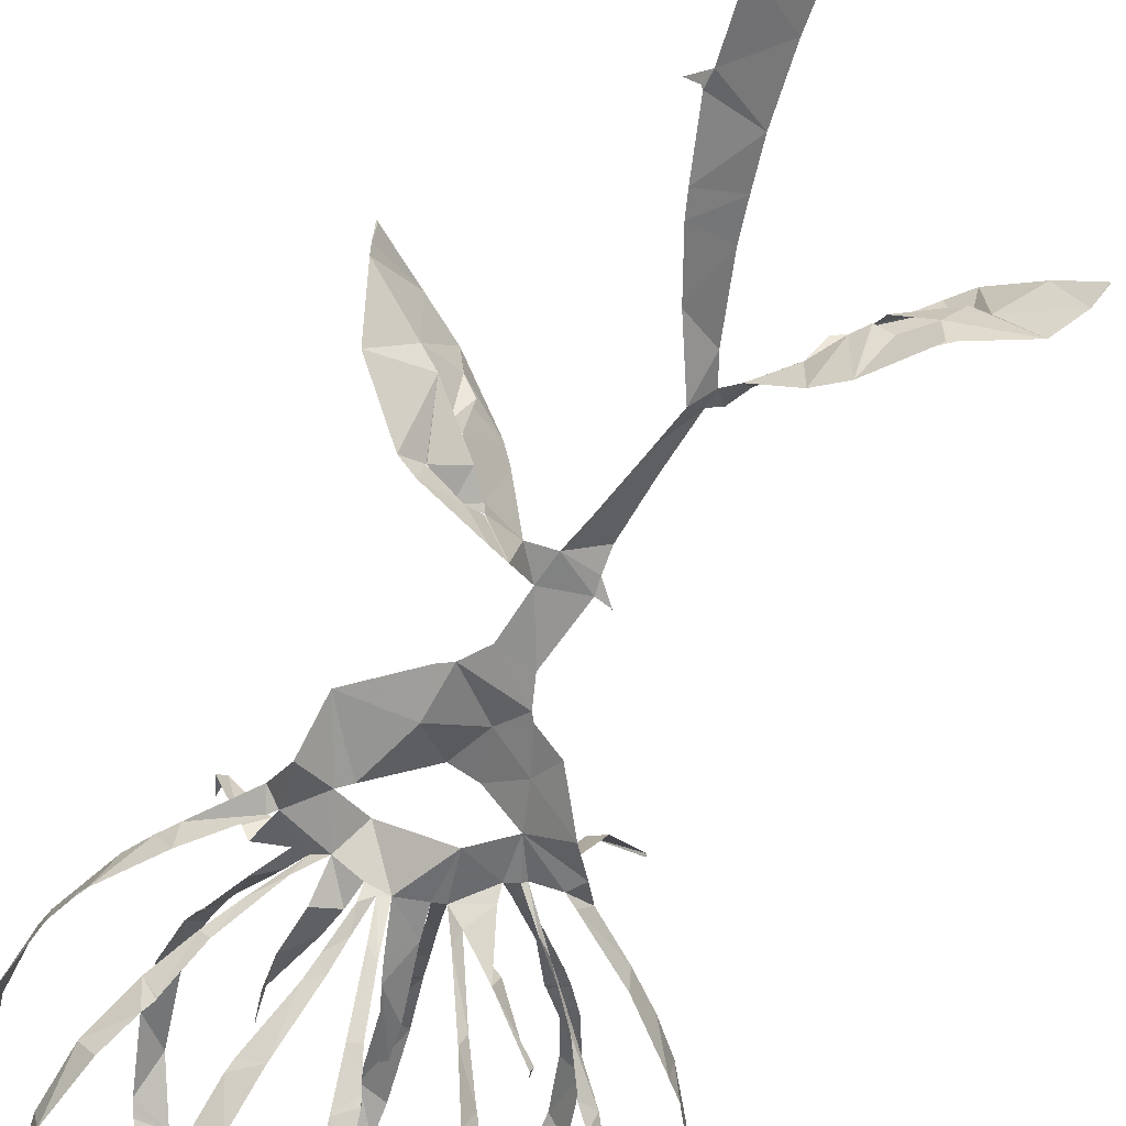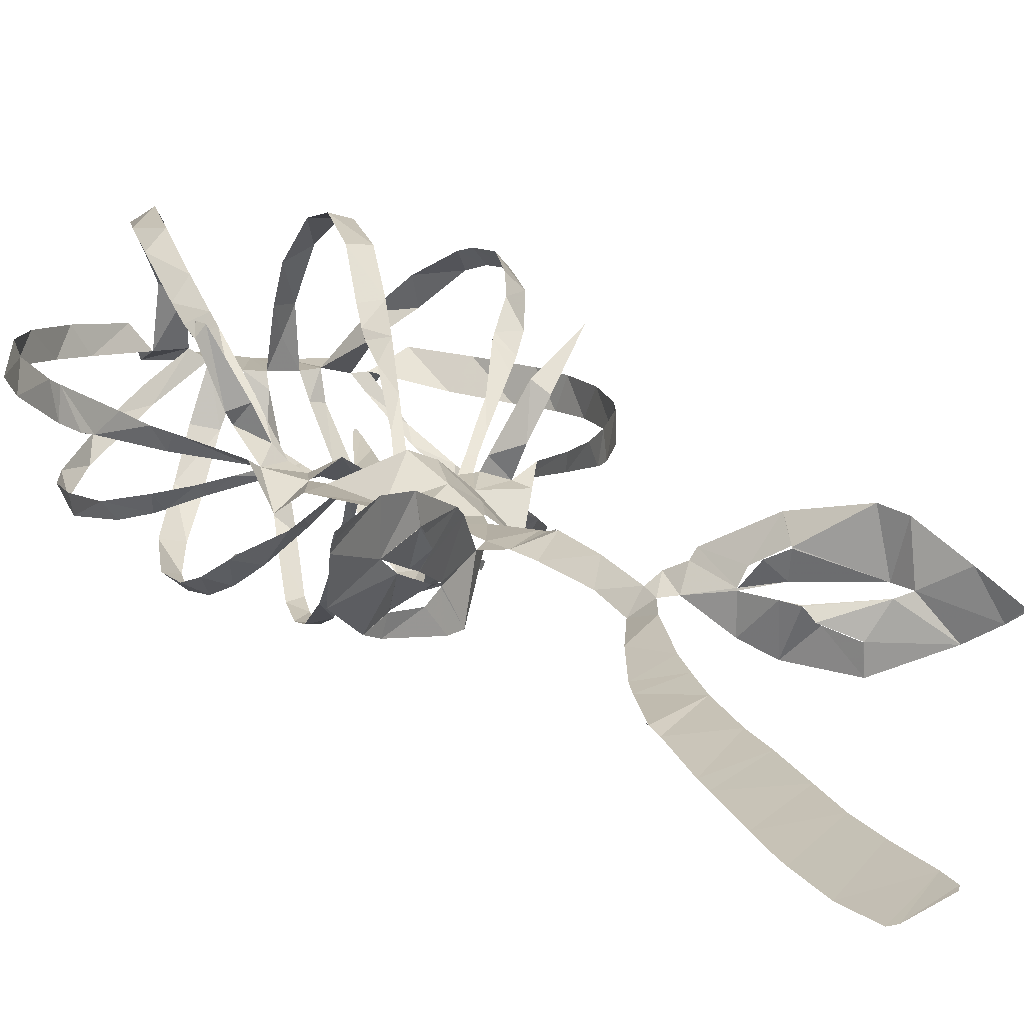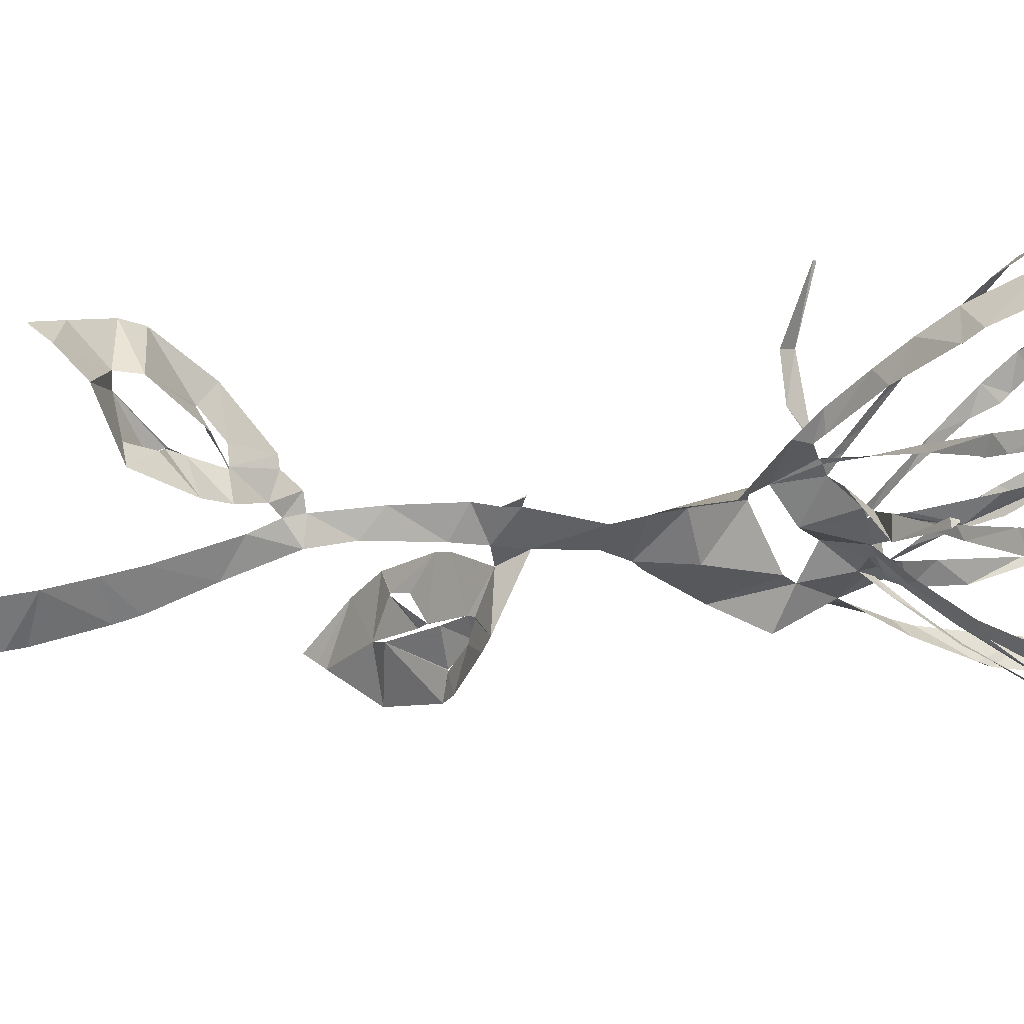
<metadata>
{"format":"obj","ext":"obj","renderer":"f3d","projection":"perspective","resolution":1024,"background":"white","views":[{"elev":-68.1,"azim":-19.6,"up":"+Z"},{"elev":10.4,"azim":-20.0,"up":"+Z"},{"elev":-40.0,"azim":94.2,"up":"+Z"}]}
</metadata>
<code>
v -15.67 7.613 4.93
v -15.35 6.635 4.771
v -13.32 2.521 3.9
v -12.2 0.8678 3.352
v -11.32 -0.2225 3.092
v -8.455 -3.71 2.128
v -7.869 -6.14 -0.204
v -7.272 -9.271 1.337
v -3.549 -12.16 0.6294
v -2.701 -12.63 0.4822
v -1.479 -14.07 0.2516
v -0.7934 -17.29 -0.03347
v -2.593 -19.32 -3.763
v -3.609 -19.82 -3.899
v -7.394 -21.46 -3.431
v -8.484 -22.09 -3.054
v -11.21 -25.26 -1.011
v -11.97 -28.22 2.064
v -12.06 -28.69 2.565
v -12.04 -29.39 3.156
v -12.11 -29.44 3.25
v -12.13 -29.44 3.281
v -9.128 -26.77 4.26
v -6.919 -25.04 4.057
v -3.918 -22.14 2.623
v -3.288 -21.31 2.081
v -1.922 -19.09 -0.08434
v -0.2916 -19.18 -0.129
v 0.3899 -21.12 -0.3743
v 1.639 -25.18 -1.056
v 2.264 -27.67 -1.935
v 0.5381 -31.78 -2.251
v -0.7517 -35.53 -2.986
v -1.114 -36.99 -3.182
v -2.024 -41.11 -3.576
v -2.177 -41.27 -3.476
v -2.893 -41.15 -2.756
v -2.897 -41.13 -2.753
v -1.928 -42.18 -3.833
v -2.192 -46.82 -4.535
v -2.234 -48.24 -4.708
v -2.419 -52.8 -5.242
v -2.51 -54.68 -5.447
v -2.546 -56.77 -5.648
v -2.48 -60.96 -5.936
v -2.084 -64.77 -5.961
v -1.674 -65.15 -5.8
v 0.6826 -65.25 -4.728
v 0.9298 -64.8 -4.647
v 1.025 -62.92 -4.591
v 0.8332 -58.56 -4.415
v 0.7453 -55.14 -4.2
v 0.8573 -51.58 -3.874
v 0.9669 -47.36 -3.471
v 0.9345 -44.38 -3.205
v 1.125 -40.11 -2.727
v 1.455 -37.31 -2.363
v 1.763 -35 -2.046
v 2.755 -30.29 -1.281
v 3.352 -28.55 -0.9105
v 4.284 -29.07 -0.7463
v 6.523 -30.34 -2.627
v 8.067 -31.61 -3.497
v 10.95 -34.55 -3.923
v 15.13 -35.64 -2.495
v 16.55 -37.15 -1.373
v 17.09 -38.23 -0.6413
v 17.05 -38.25 -0.4842
v 15.08 -36.95 1.335
v 12.81 -35.11 3.408
v 11.7 -33.93 3.857
v 8.435 -31.04 3.194
v 5.312 -28.6 1.32
v 4.945 -28.54 0.718
v 4.046 -27.53 0.1203
v 3.203 -27.45 -0.5512
v 3.188 -27.41 -0.545
v 2.522 -23.77 0.27
v 1.873 -19.93 0.7732
v 1.812 -18.5 0.4398
v 2.751 -17.22 0.2743
v 2.694 -17.3 0.3603
v 2.74 -17.29 0.173
v 1.854 -17.52 0.3567
v 0.6404 -13.52 0.04713
v 1.085 -11.68 0.09639
v 1.355 -11.21 0.03237
v 2.962 -10.48 -1.132
v 4.665 -7.471 -2.221
v 6.115 -4.896 0.004941
v 6.936 -3.371 1.098
v 9.448 -1.161 1.101
v 11.35 0.7698 1.215
v 12.96 2.793 1.492
v 15.25 6.885 1.799
v 15.76 8.49 1.927
v 16.35 12.65 2.151
v 15.92 16 2.333
v 15.02 18.62 2.453
v 12.58 22.38 2.674
v 9.586 24.98 3.029
v 7.895 27.21 0.332
v 6.221 28.04 2.166
v 3.346 28.49 2.135
v 1.277 28.67 2.312
v -1.675 29.01 2.743
v -5.197 28.76 2.497
v -6.624 25.86 5.045
v -10.5 23.67 5.429
v -13.52 20.4 5.696
v -15.42 16.44 5.799
v -16.16 11.86 5.528
v -7.562 -2.912 1.576
v -8.196 -0.2039 3.324
v -8.679 -0.507 4.058
v -10.25 -0.7429 7.891
v -9.87 0.6241 8.505
v -9.835 0.6017 8.568
v -9.622 -0.5447 8.559
v -7.478 -1.088 4.545
v -6.403 -0.9936 2.408
v -7.554 2.428 5.224
v -8.663 5.358 7.109
v -8.643 5.437 7.059
v -14.29 3.969 2.525
v -11.38 0.6535 2.023
v -8.026 -2.483 1.647
v -4.791 -1.925 0.9522
v -5.055 0.3984 0.02303
v -5.591 3.284 0.4644
v -5.294 7.486 1.722
v -5.242 7.458 1.762
v -5.491 5.929 1.945
v -3.97 1.821 0.7485
v -3.482 0.1272 0.3663
v -3.093 -1.441 0.36
v -3.173 -0.8108 -0.5167
v -4.032 1.327 -2.011
v -4.499 2.484 -2.793
v -6.209 6.068 -4.578
v -10.05 5.855 -1.885
v -8.672 2.879 -0.7456
v -6.246 -0.517 0.6159
v -1.753 -1.32 0.04274
v -1.118 1.622 0.1459
v -0.7665 3.028 0.2099
v 0.5315 7.289 1.317
v 0.6467 7.311 1.47
v 0.7044 7.273 1.491
v 0.8975 6.983 1.228
v 0.7806 4.866 0.758
v 0.1533 0.4955 0.3323
v -0.01772 -1.517 0.2567
v 0.3714 0.3881 2.4
v 0.7084 3.609 5.443
v 0.563 5.155 6.466
v 0.5622 5.205 6.43
v -0.7736 4.898 -6.567
v -1.273 3.279 -5.137
v -1.617 0.6691 -2.35
v 1.583 -1.19 -0.693
v 3.666 -0.4938 -2.632
v 5.867 2.023 -5.492
v 5.98 2.395 -5.248
v 5.989 2.412 -5.206
v 6.012 2.387 -5.121
v 6.052 1.978 -4.985
v 3.203 -0.5704 -3.942
v 2.701 -2.545 -0.03869
v 2.682 -3.307 0.64
v 3.417 -2.414 1.467
v 4.066 -1.528 2.267
v 5.52 0.3922 3.963
v 7.044 3.601 6.423
v 4.472 5.047 -4.468
v 3.154 2.405 -3.055
v 3.745 -3.658 0.8127
v 4.11 -3.921 1.659
v 6.171 -4.492 5.525
v 9.482 -3.329 7.932
v 9.459 -3.409 7.935
v 9.478 -3.48 8.023
v 6.993 -5.22 4.785
v 5.77 -5.034 2.327
v 5.373 -3.922 0.3087
v 6.098 -3.339 0.2126
v 9.62 -0.4386 -0.1073
v 12.62 2.745 -0.4831
v 12.6 2.816 -0.5052
v 8.53 3.347 -3.593
v 7.47 1.251 -2.351
v 5.626 -1.261 -0.8003
v -7.112 -21.73 -2.133
v -7.079 -21.72 -2.091
v -5.466 -20.21 -1.714
v -4.003 -20.19 -1.412
v -4.04 -20.18 -1.483
v -4.981 -20.59 -2.276
v -7.139 -21.73 -2.174
v -6.507 -24.53 2.271
v -6.478 -24.5 2.294
v -5.925 -23.51 1.771
v -5.91 -22.63 -0.1677
v -5.927 -22.66 -0.1257
v -5.936 -22.69 -0.08165
v -5.767 -24.05 1.117
v -6.54 -24.57 2.247
v 8.476 -32.01 1.72
v 8.457 -32 1.774
v 6.923 -30.73 0.7483
v 6.394 -30.66 -0.2506
v 6.445 -30.69 -0.2401
v 7.237 -31.64 1.164
v 8.473 -32.02 1.652
v 10.77 -34.86 -2.21
v 8.751 -34.07 -1.348
v 8.467 -33.31 -0.736
v 8.42 -33.33 -0.7311
v 9.324 -33.43 -1.642
v 10.73 -34.82 -2.235
v -5.682 -4.89 1.102
v -4.893 -5.502 0.997
v -1.256 -7.033 2.743
v 0.4001 -6.844 2.124
v 2.664 -5.987 0.3079
v 0.2811 -4.722 -0.3813
v -3.576 -3.712 1.981
v -8.951 6.035 7.67
v -9.261 7.134 8.643
v -9.682 10.71 10.88
v -9.481 13.93 11.8
v -8.453 18.27 11.59
v -8.258 18.79 11.42
v -8.108 19.18 11.28
v -6.297 22.87 9.022
v -5.178 24.75 7.339
v -5.223 25.99 3.368
v -9.234 24.11 3.544
v -11.66 22.43 3.699
v -14.76 18.91 3.992
v -16.34 15.01 4.03
v -16.65 10.75 3.636
v -15.54 6.336 2.822
v -14.77 4.731 2.523
v -3.342 25.23 3.546
v -3.923 23.71 6.715
v -5.371 21.06 10.07
v -6.292 19.35 11.43
v -7.691 15.98 12.67
v -8.309 11.49 12.03
v -8.16 7.528 10.03
v -7.735 5.314 8.346
v -7.529 4.535 7.668
v -6.503 1.552 4.546
v -6.234 0.5831 3.466
v -5.649 -1.33 1.518
v -7.82 1.163 0.4666
v -9.232 2.955 -0.2101
v -10.95 5.513 -0.9898
v -12.71 9.05 -1.865
v -13.46 12.97 -2.039
v -13.26 16.37 -2.095
v -12.47 18.51 -1.779
v -9.768 22.01 -0.4061
v -8.474 23.02 0.3253
v -6.216 24.21 1.784
v -6.484 6.747 -4.982
v -7.22 9.651 -6.392
v -7.589 12.31 -7.163
v -7.553 16.37 -7.327
v -6.593 20.33 -6.259
v -4.776 23.55 -3.804
v -3.444 24.94 -0.7261
v -2.165 25.27 2.82
v -5.857 23.86 0.6604
v -7.936 22.62 -0.6761
v -10.31 20.75 -2.003
v -12.44 17.15 -3.104
v -13.18 13.02 -3.3
v -11.84 8.946 -2.897
v -10.55 6.61 -2.215
v -10.07 5.957 -1.938
v -0.2715 24.99 2.187
v -1.799 24.47 -1.072
v -3.484 22.62 -4.622
v -4.84 20.83 -6.656
v -5.898 18.16 -7.906
v -6.297 15.49 -8.282
v -6.173 11.66 -7.822
v -5.708 8.648 -6.785
v -4.898 5.599 -5.156
v -3.505 1.986 -2.5
v -2.998 0.4764 -1.301
v -2.412 -1.165 -0.03218
v -2.276 0.2543 -1.958
v -2.045 3.367 -5.352
v -1.838 5.889 -7.481
v -1.464 9.714 -9.377
v -1.144 12.63 -9.799
v -0.7901 15.37 -9.31
v -0.06006 19.06 -7.287
v 0.2352 20.83 -5.491
v 0.6172 23.38 -1.869
v 0.5642 5.218 6.464
v 0.5414 5.688 7.071
v 0.6026 6.739 8.229
v 1.038 9.829 10.96
v 1.432 14.22 12.17
v 1.279 17.46 11.56
v 0.9103 20.96 8.719
v 0.8476 22.52 6.096
v 0.9872 24.52 2.131
v 0.9956 24.08 1.13
v 1.091 22.22 -1.908
v 1.191 20.89 -4.312
v 1.137 19.55 -6.323
v 0.4823 16.01 -9.183
v 0.2358 14.24 -9.701
v -0.08335 11.35 -9.801
v -0.4394 7.814 -8.734
v -0.6225 5.337 -6.945
v 2.97 24.64 2.026
v 2.385 23.48 6.056
v 2.608 20.51 9.67
v 2.953 16.63 11.59
v 3.001 14.59 11.73
v 2.638 10.05 10.85
v 2.007 6.103 8.452
v 1.714 4.233 6.749
v 1.257 1.71 4.101
v 0.9013 -0.3141 1.843
v 0.6986 -1.665 0.2745
v 1.383 -0.3087 -0.9573
v 2.811 2.751 -3.739
v 3.956 5.504 -5.826
v 5.175 9.456 -7.905
v 5.924 13.76 -8.735
v 5.998 16.62 -8.347
v 5.352 20.24 -6.363
v 4.303 22.68 -3.027
v 3.379 24.1 0.3224
v 7.066 3.652 6.419
v 7.262 3.923 6.759
v 8.636 5.936 8.318
v 9.426 8.251 9.308
v 10.06 11.59 10.01
v 9.843 14.61 9.888
v 9.497 16.11 9.556
v 8.133 19.93 7.823
v 6.437 22.59 5.477
v 4.203 24.58 2.141
v 4.406 24.33 0.1567
v 5.594 22.31 -3.849
v 6.535 19.64 -6.441
v 7.043 15.67 -8.067
v 6.703 11.59 -8.138
v 5.758 7.776 -6.576
v 4.847 5.754 -4.984
v 4.533 5.126 -4.493
v 6.123 24.98 1.678
v 6.54 21.32 4.288
v 8.729 20.58 5.87
v 10.5 17.65 8.255
v 10.99 15.55 8.764
v 11.22 12.34 8.924
v 10.61 8.349 8.259
v 9.161 4.639 6.644
v 8.089 2.826 5.578
v 7.362 1.783 4.907
v 4.915 -1.426 2.432
v 4.058 -2.556 1.473
v 3.455 -3.491 0.7231
v 4.937 -1.763 -0.2935
v 7.344 0.9153 -1.741
v 9.741 3.94 -3.325
v 11.3 6.771 -4.382
v 12.15 9.748 -4.898
v 12.28 11.51 -5.084
v 12.18 15.78 -5.837
v 10.62 19.8 -4.162
v 8.883 22.2 -2.213
v 6.803 24.42 0.6658
v 12.69 2.837 -0.5189
v 13.54 3.791 -0.4409
v 15.6 7.645 -0.2129
v 15.95 8.721 -0.1418
v 16.25 9.793 -0.05377
v 16.31 14.39 0.1127
v 15.56 16.93 0.1817
v 13.95 19.58 0.3121
v 11.04 22.16 0.7712
v 7.134 24.81 1.759
v 8.946 23.25 -1.148
v 10.85 20.53 -3.151
v 11.86 18.05 -4.249
v 12.33 15.27 -5.041
v 12.44 12.1 -6.111
v 11.46 8.402 -5.592
v 9.428 4.572 -4.324
v 8.574 3.538 -3.744
v -4.163 -20.57 -1.179
v -5.092 -21.94 -0.9633
v -7.739 -24.89 0.2799
v -8.771 -25.6 1.137
v -6.589 -23.16 0.1053
v -5.999 -22.69 -0.1268
v 6.383 -30.7 -0.3795
v 7.662 -32.47 -0.559
v 8.422 -33.17 -0.7013
v 11.96 -35.25 -0.2599
v 13.08 -35.14 -0.005763
v 12.53 -33.73 0.1517
v 8.628 -31.26 -0.003835
v -14.62 4.374 2.54
v -6.208 6.128 -4.52
v -10.03 5.937 -1.914
v -0.7021 5.055 -6.589
v 7.048 3.65 6.388
v 4.494 5.121 -4.464
v 8.533 3.513 -3.666
v -3.213 -9.383 0.5022
v 1.725 23.96 4.126
v 2.109 -8.616 0.1805
v -0.09323 -9.86 1.441
f 108 109 238
f 237 107 108
f 108 238 237
f 237 236 246
f 239 109 110
f 111 240 110
f 238 109 239
f 235 246 236
f 110 240 239
f 107 237 245
f 245 237 246
f 107 245 274
f 245 266 275
f 247 246 235
f 275 266 265
f 248 247 234
f 233 248 234
f 235 234 247
f 240 111 241
f 265 264 276
f 264 263 277
f 111 112 241
f 241 112 242
f 231 249 232
f 1 242 112
f 2 125 244
f 1 2 243
f 244 243 2
f 1 243 242
f 231 230 250
f 231 250 249
f 263 262 278
f 262 279 278
f 248 233 232
f 230 251 250
f 229 251 230
f 229 228 252
f 228 123 252
f 119 118 116
f 117 116 118
f 124 123 228
f 252 251 229
f 260 281 280
f 261 260 279
f 232 249 248
f 106 107 274
f 274 245 275
f 274 273 284
f 283 106 274
f 274 284 283
f 272 285 284
f 264 277 276
f 265 276 275
f 271 286 272
f 272 286 285
f 273 272 284
f 312 105 283
f 313 312 283
f 283 303 313
f 422 322 312
f 314 313 303
f 314 303 302
f 301 316 302
f 314 302 315
f 310 323 311
f 324 310 309
f 315 302 316
f 262 261 279
f 271 270 287
f 270 269 288
f 287 286 271
f 281 260 259
f 279 260 280
f 282 281 259
f 141 282 259
f 282 141 416
f 267 140 291
f 290 268 267
f 133 131 130
f 131 133 132
f 269 268 289
f 277 263 278
f 288 287 270
f 317 301 300
f 301 317 316
f 317 300 318
f 291 290 267
f 290 289 268
f 298 319 299
f 297 320 298
f 289 288 269
f 105 322 104
f 105 106 283
f 4 125 3
f 119 116 115
f 3 125 2
f 253 252 123
f 119 115 120
f 253 123 122
f 5 6 127
f 4 5 126
f 127 126 5
f 115 114 120
f 254 122 255
f 114 121 120
f 125 4 126
f 121 255 122
f 122 254 253
f 142 258 257
f 258 141 259
f 143 142 257
f 121 256 255
f 114 113 121
f 143 257 256
f 128 143 256
f 130 129 134
f 7 113 6
f 6 113 127
f 221 113 7
f 8 221 7
f 256 121 113
f 128 256 113
f 198 14 15
f 244 125 414
f 321 158 417
f 140 267 415
f 174 342 418
f 15 16 199
f 199 16 193
f 193 16 403
f 403 16 17
f 194 403 402
f 22 20 21
f 22 23 19
f 22 19 20
f 36 38 39
f 37 38 36
f 23 404 18
f 221 227 128
f 8 222 221
f 402 195 194
f 198 15 199
f 128 113 221
f 128 135 129
f 193 403 194
f 406 405 205
f 401 406 204
f 405 207 206
f 18 404 17
f 17 404 403
f 39 35 36
f 56 35 39
f 23 18 19
f 35 56 34
f 55 39 40
f 54 40 41
f 33 57 58
f 291 140 139
f 142 141 258
f 291 139 292
f 130 134 133
f 292 139 138
f 134 129 135
f 138 137 293
f 136 128 227
f 144 294 136
f 136 135 128
f 144 136 227
f 136 294 137
f 297 296 158
f 295 159 296
f 159 295 160
f 227 226 144
f 294 160 295
f 294 293 137
f 294 144 160
f 144 152 145
f 152 146 145
f 293 292 138
f 296 159 158
f 13 14 197
f 14 198 197
f 401 196 195
f 203 401 204
f 26 401 203
f 405 206 205
f 195 402 401
f 27 13 196
f 197 196 13
f 24 201 200
f 24 200 404
f 404 200 207
f 404 207 405
f 202 201 25
f 33 58 32
f 42 53 41
f 42 43 52
f 52 43 44
f 205 204 406
f 27 196 401
f 404 23 24
f 202 25 203
f 25 201 24
f 57 33 34
f 56 57 34
f 55 56 39
f 54 55 40
f 45 46 50
f 51 44 45
f 32 59 31
f 400 190 420
f 300 299 318
f 105 312 322
f 311 323 422
f 323 310 324
f 351 322 341
f 352 341 340
f 309 325 324
f 325 309 308
f 326 325 308
f 354 339 338
f 353 340 339
f 322 351 104
f 352 351 341
f 351 350 361
f 340 353 352
f 362 350 349
f 355 354 338
f 353 339 354
f 364 348 347
f 349 348 363
f 308 307 327
f 328 327 307
f 308 327 326
f 147 146 150
f 320 297 321
f 321 297 158
f 319 298 320
f 328 305 329
f 329 305 156
f 304 156 305
f 157 156 304
f 150 149 147
f 306 305 328
f 149 148 147
f 328 307 306
f 355 337 356
f 337 336 356
f 346 345 366
f 357 356 336
f 357 336 335
f 358 335 359
f 335 334 175
f 175 359 335
f 359 175 419
f 342 174 343
f 343 368 367
f 367 344 343
f 164 167 166
f 166 165 164
f 344 366 345
f 335 358 357
f 346 365 347
f 337 355 338
f 167 164 163
f 360 103 104
f 351 360 104
f 360 351 361
f 392 360 382
f 392 382 393
f 103 360 102
f 381 393 382
f 350 362 361
f 349 363 362
f 381 380 394
f 380 379 395
f 392 101 102
f 391 101 392
f 360 392 102
f 390 100 391
f 380 395 394
f 393 381 394
f 390 389 99
f 99 389 98
f 390 99 100
f 101 391 100
f 348 364 363
f 397 379 378
f 347 365 364
f 397 396 379
f 395 379 396
f 377 397 378
f 344 367 366
f 398 377 376
f 375 400 399
f 375 399 376
f 174 368 343
f 346 366 365
f 387 97 388
f 387 96 97
f 388 97 98
f 98 389 388
f 386 96 387
f 386 385 96
f 96 385 95
f 400 375 190
f 398 376 399
f 188 383 189
f 182 181 180
f 383 94 384
f 188 94 383
f 179 183 182
f 94 95 384
f 95 385 384
f 377 398 397
f 329 156 155
f 152 151 146
f 330 155 154
f 155 330 329
f 154 331 330
f 152 144 153
f 12 85 11
f 331 154 153
f 332 331 153
f 153 226 332
f 144 226 153
f 151 150 146
f 161 176 333
f 176 175 334
f 161 333 332
f 176 334 333
f 169 161 332
f 170 332 226
f 169 168 161
f 86 10 11
f 84 85 12
f 225 170 226
f 167 163 168
f 28 84 12
f 203 25 26
f 401 26 27
f 77 31 60
f 32 58 59
f 77 30 31
f 60 31 59
f 29 30 78
f 12 27 28
f 46 47 50
f 54 41 53
f 63 408 62
f 64 215 220
f 53 42 52
f 78 30 77
f 76 60 75
f 61 407 211
f 212 407 413
f 407 212 211
f 62 408 407
f 61 211 74
f 61 62 407
f 75 60 61
f 60 76 77
f 61 74 75
f 63 218 408
f 29 78 79
f 52 44 51
f 45 50 51
f 64 65 215
f 410 215 65
f 218 63 219
f 219 63 64
f 411 65 66
f 216 215 410
f 48 49 47
f 50 47 49
f 219 64 220
f 217 216 410
f 29 79 28
f 13 27 12
f 369 174 173
f 375 374 191
f 370 369 173
f 172 370 173
f 172 171 371
f 161 168 162
f 371 370 172
f 192 191 374
f 192 373 177
f 190 375 191
f 93 188 187
f 93 94 188
f 184 179 178
f 183 179 184
f 92 187 186
f 91 92 186
f 92 93 187
f 192 374 373
f 174 369 368
f 80 84 28
f 74 211 73
f 79 80 28
f 210 72 73
f 169 332 170
f 170 225 372
f 372 171 170
f 372 225 177
f 373 372 177
f 80 81 83
f 84 80 83
f 82 83 81
f 371 171 372
f 217 410 409
f 218 217 409
f 409 408 218
f 210 73 211
f 212 413 213
f 210 209 72
f 70 412 411
f 177 185 178
f 185 225 90
f 185 177 225
f 184 178 185
f 91 185 90
f 423 88 89
f 89 90 225
f 209 208 72
f 208 214 412
f 412 214 413
f 69 411 66
f 71 208 412
f 413 214 213
f 66 68 69
f 68 66 67
f 410 65 411
f 70 411 69
f 412 70 71
f 208 71 72
f 91 186 185
f 168 163 162
f 182 180 179
f 318 299 319
f 421 8 9
f 421 223 222
f 421 222 8
f 9 10 421
f 223 421 424
f 421 10 424
f 424 224 223
f 89 225 423
f 424 86 87
f 86 11 85
f 311 422 312
f 422 323 322
f 87 423 424
f 424 10 86
f 88 423 87
f 423 225 224
f 224 424 423

</code>
